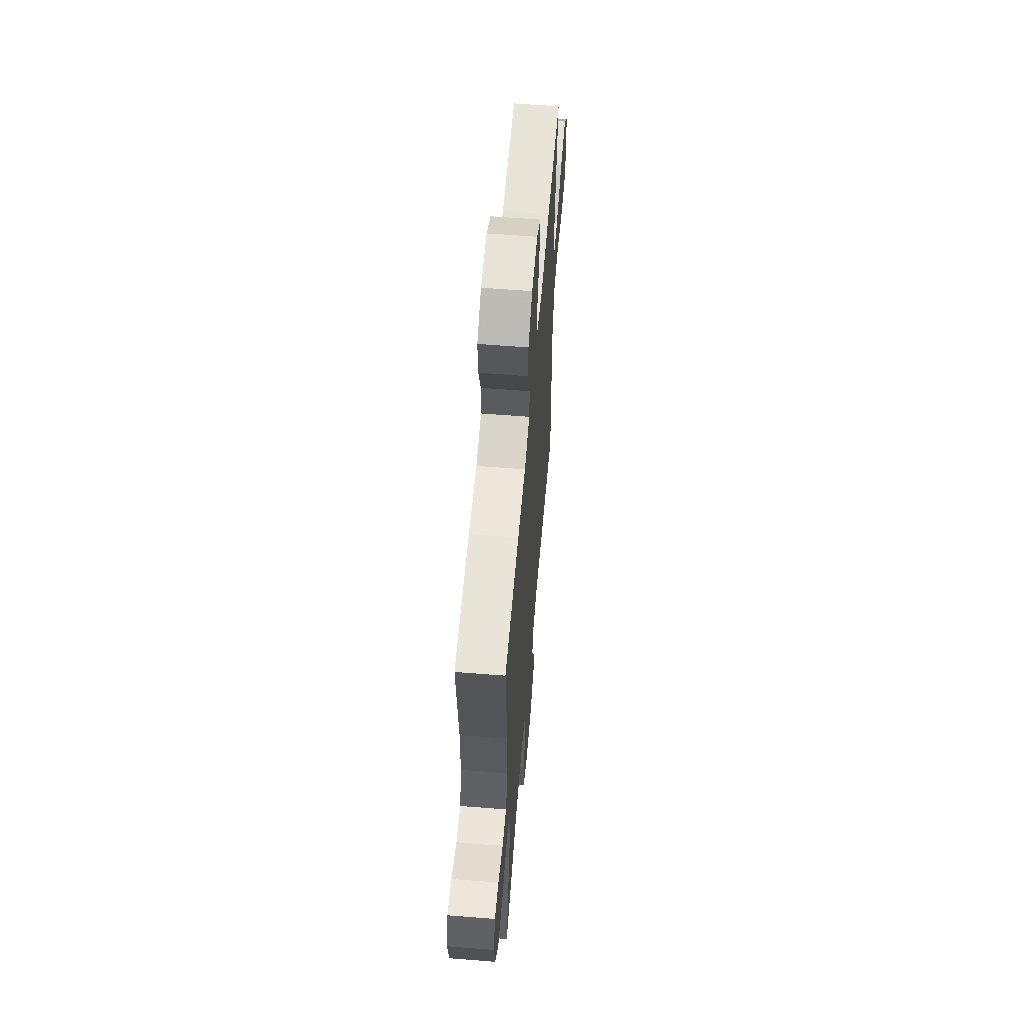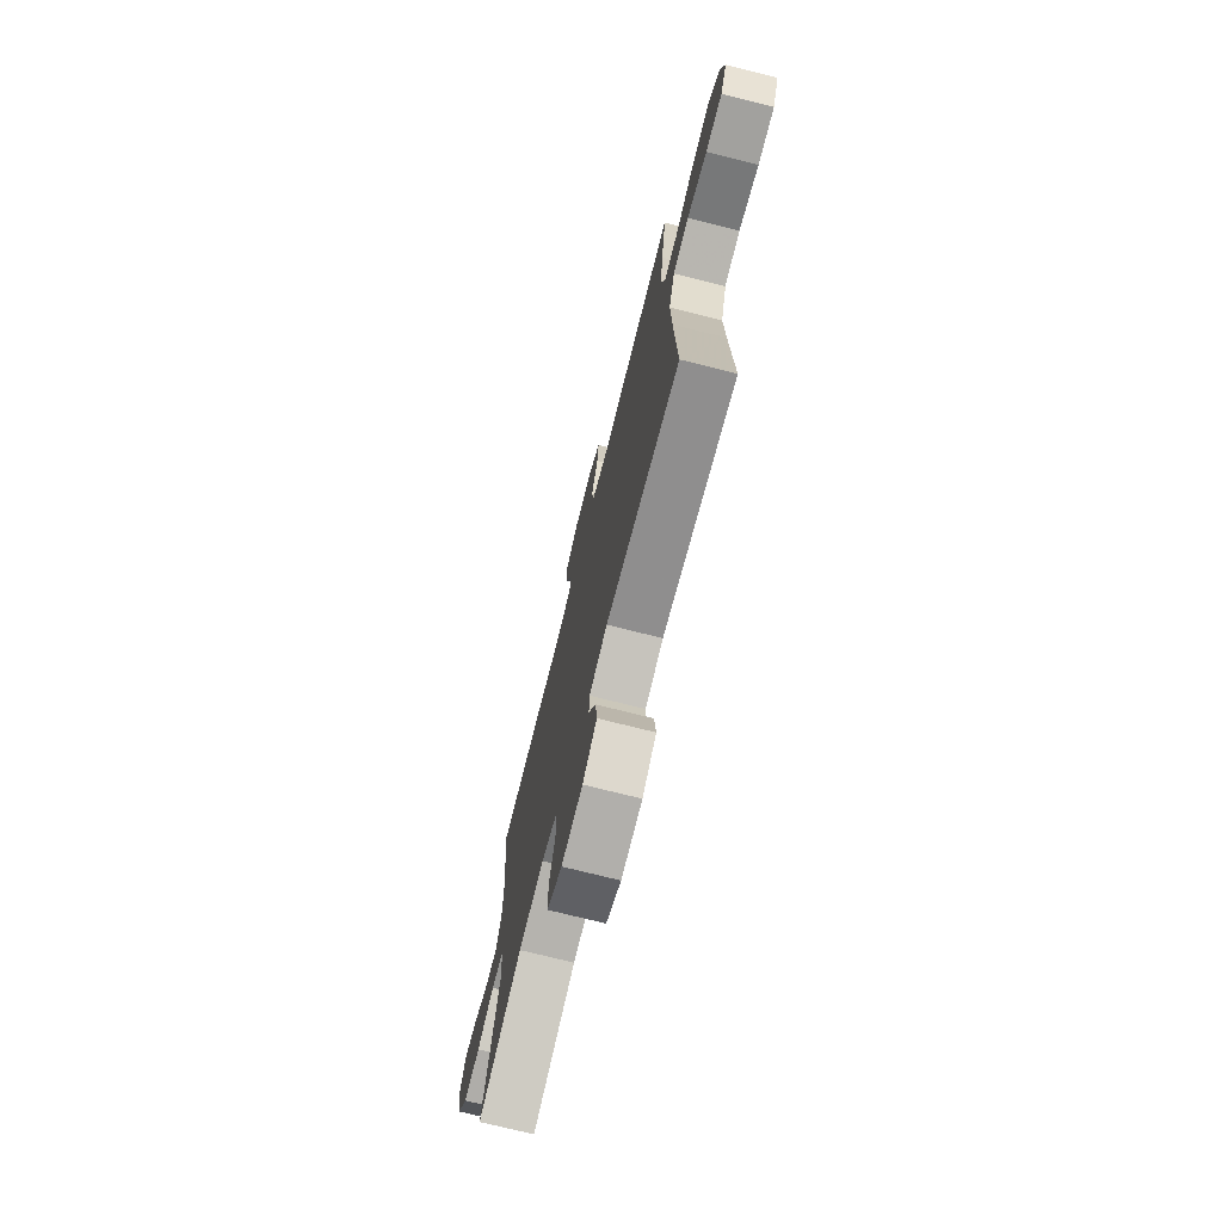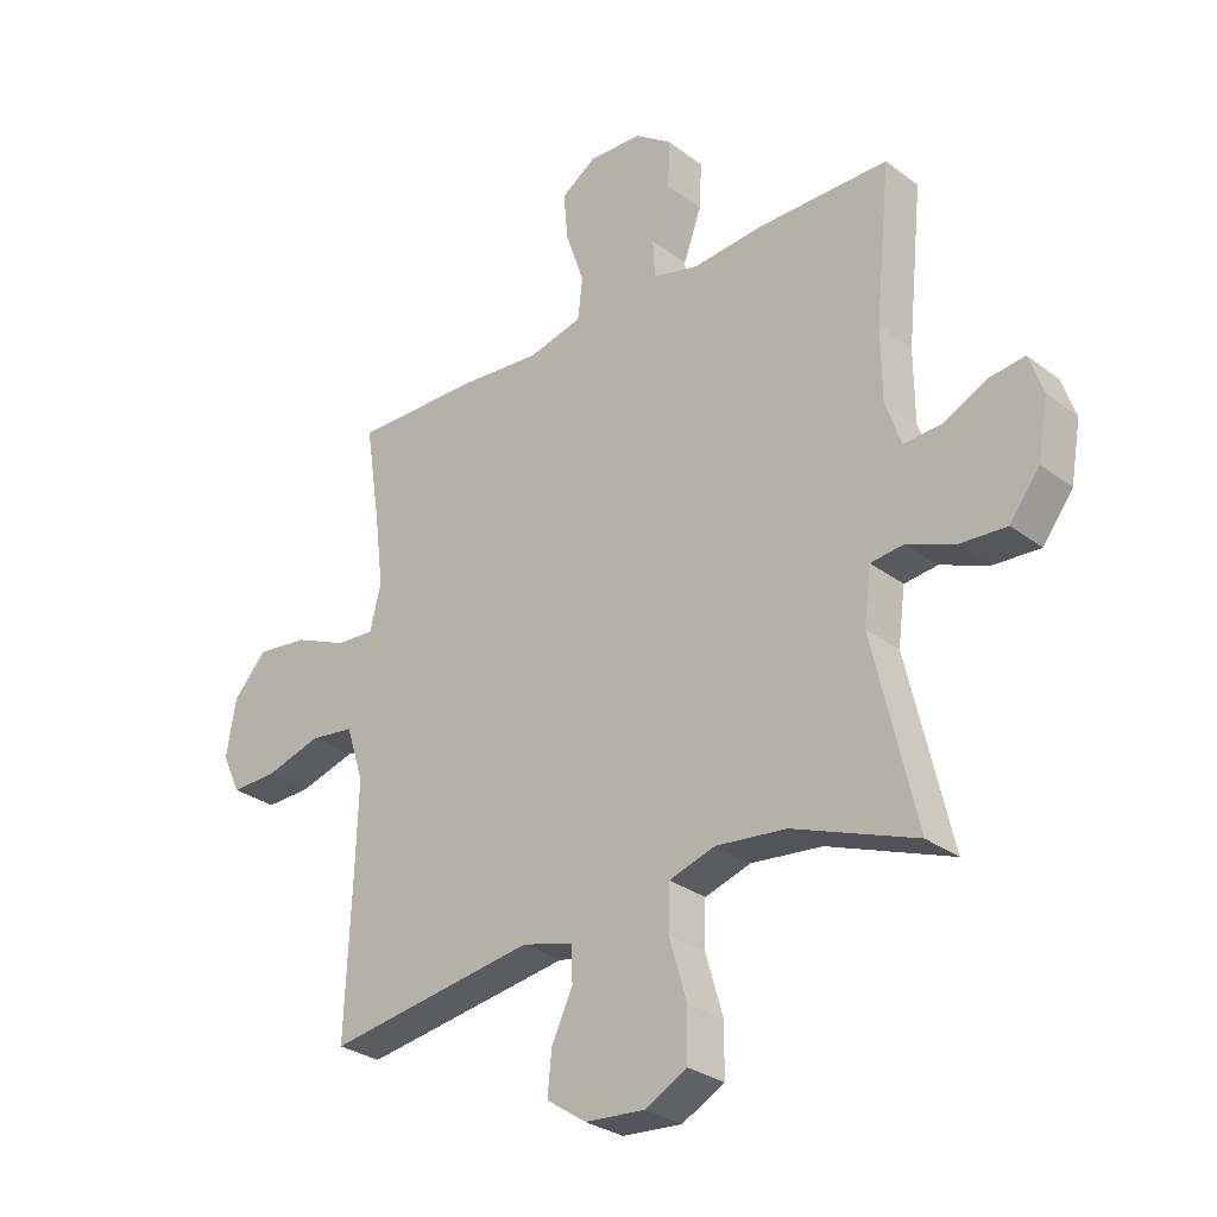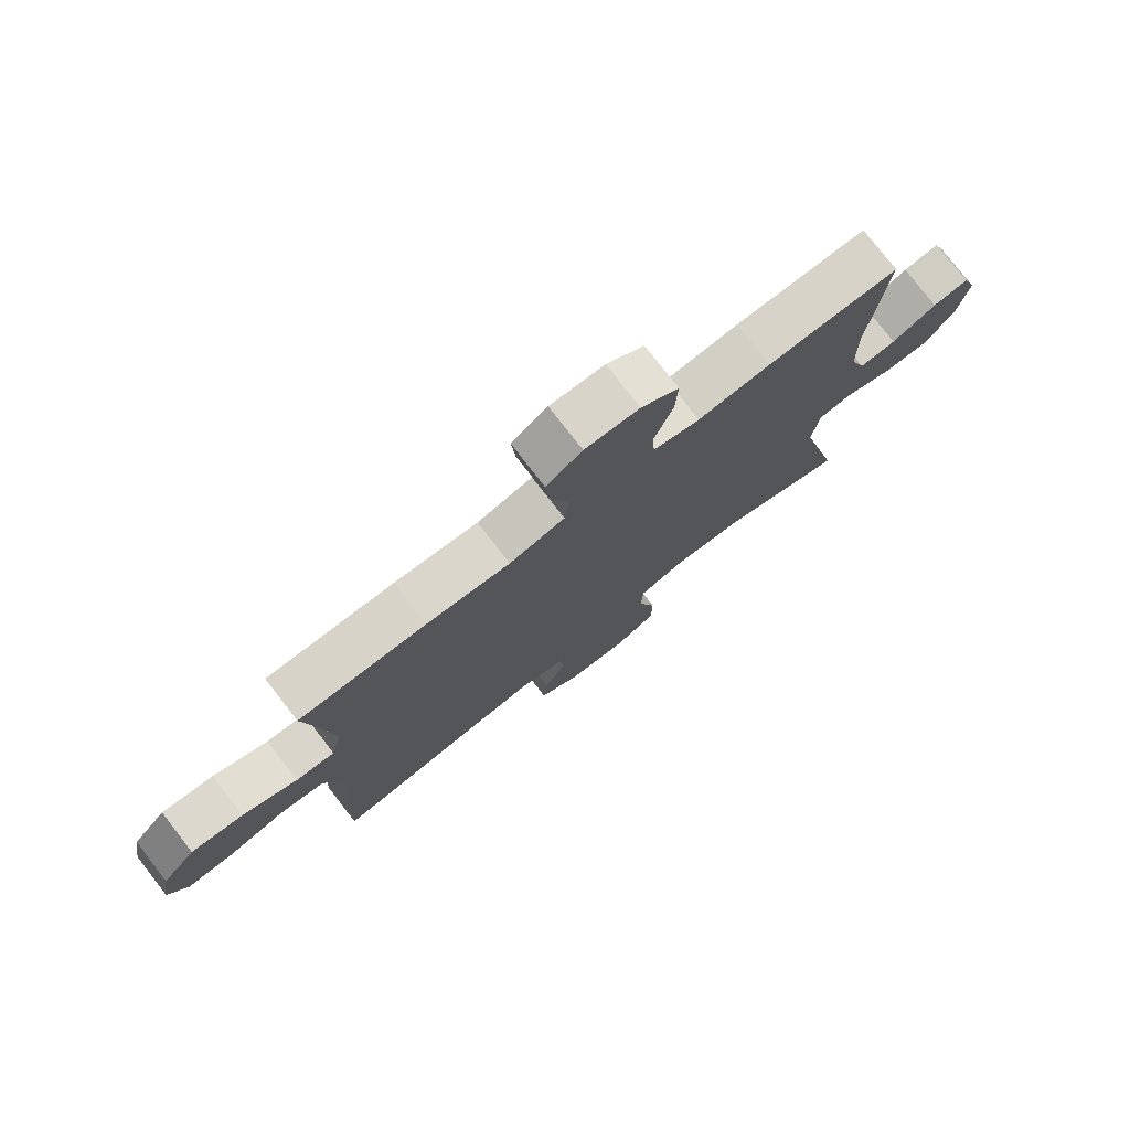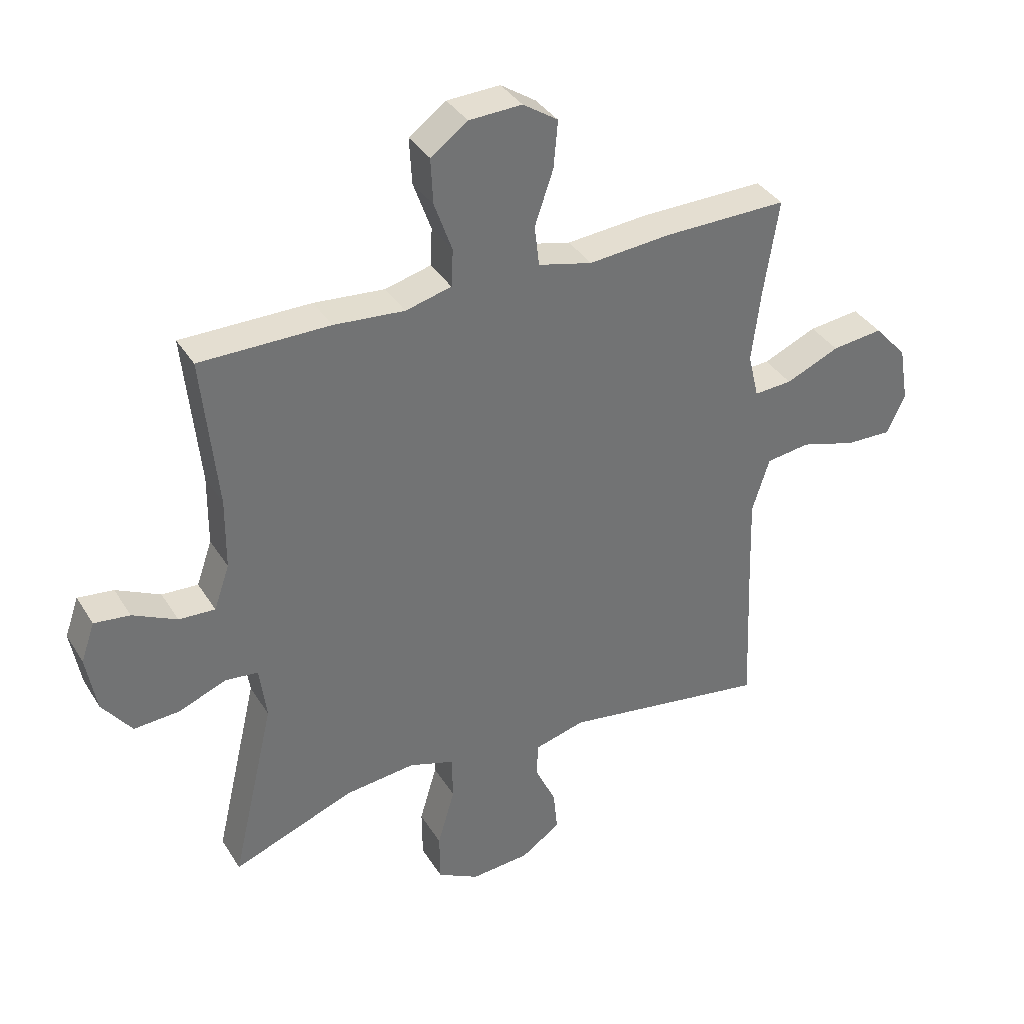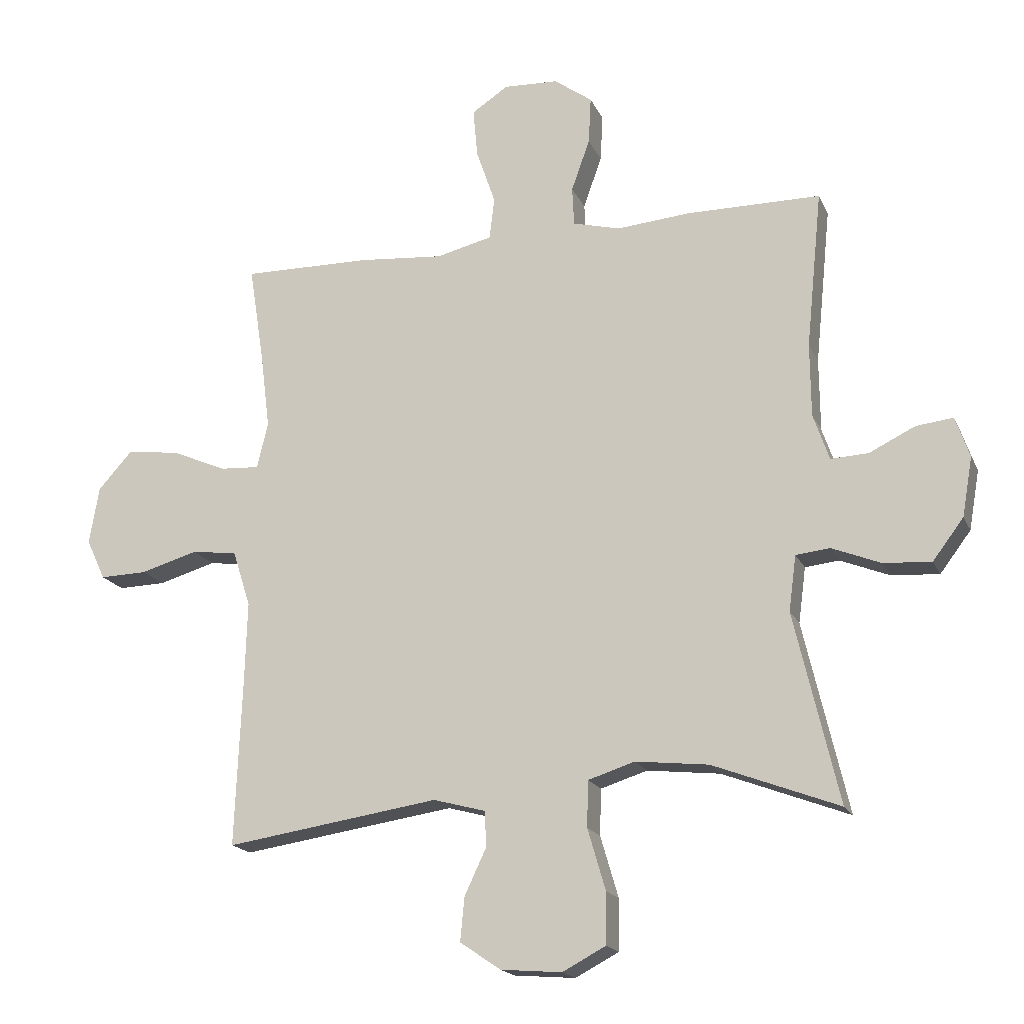
<metadata>
{"format":"obj","ext":"obj","renderer":"f3d","projection":"perspective","resolution":1024,"background":"white","views":[{"elev":59.6,"azim":94.7,"up":"+Z"},{"elev":-73.6,"azim":-104.1,"up":"+Z"},{"elev":-29.4,"azim":42.3,"up":"+Z"},{"elev":77.3,"azim":-37.8,"up":"+Z"},{"elev":36.3,"azim":152.0,"up":"+Z"},{"elev":-17.9,"azim":18.5,"up":"+Z"}]}
</metadata>
<code>
v -0.5 0.07 0.5
v -0.291 0.07 0.497
v -0.154 0.07 0.485
v -0.063 0.07 0.507
v -0.055 0.07 0.575
v -0.086 0.07 0.666
v -0.093 0.07 0.745
v -0.034 0.07 0.784
v 0.055 0.07 0.78
v 0.117 0.07 0.735
v 0.113 0.07 0.658
v 0.083 0.07 0.574
v 0.086 0.07 0.511
v 0.163 0.07 0.491
v 0.282 0.07 0.501
v 0.5 0.07 0.5
v 0.474 0.07 0.244
v 0.475 0.07 0.125
v 0.501 0.07 0.05
v 0.562 0.07 0.053
v 0.636 0.07 0.089
v 0.696 0.07 0.096
v 0.719 0.07 0.03
v 0.702 0.07 -0.066
v 0.652 0.07 -0.132
v 0.575 0.07 -0.127
v 0.495 0.07 -0.095
v 0.44 0.07 -0.101
v 0.428 0.07 -0.191
v 0.5 0.07 -0.5
v 0.295 0.07 -0.422
v 0.177 0.07 -0.409
v 0.101 0.07 -0.433
v 0.099 0.07 -0.508
v 0.128 0.07 -0.607
v 0.127 0.07 -0.69
v 0.057 0.07 -0.727
v -0.042 0.07 -0.719
v -0.108 0.07 -0.674
v -0.101 0.07 -0.603
v -0.066 0.07 -0.529
v -0.068 0.07 -0.471
v -0.153 0.07 -0.448
v -0.5 0.07 -0.5
v -0.489 0.07 -0.232
v -0.485 0.07 -0.097
v -0.514 0.07 -0.006
v -0.588 0.07 0.004
v -0.681 0.07 -0.023
v -0.758 0.07 -0.025
v -0.789 0.07 0.041
v -0.773 0.07 0.135
v -0.718 0.07 0.196
v -0.632 0.07 0.186
v -0.542 0.07 0.147
v -0.478 0.07 0.143
v -0.46 0.07 0.218
v -0.475 0.07 0.339
v -0.5 0 0.5
v -0.291 0 0.497
v -0.154 0 0.485
v -0.063 0 0.507
v -0.055 0 0.575
v -0.086 0 0.666
v -0.093 0 0.745
v -0.034 0 0.784
v 0.055 0 0.78
v 0.117 0 0.735
v 0.113 0 0.658
v 0.083 0 0.574
v 0.086 0 0.511
v 0.163 0 0.491
v 0.282 0 0.501
v 0.5 0 0.5
v 0.474 0 0.244
v 0.475 0 0.125
v 0.501 0 0.05
v 0.562 0 0.053
v 0.636 0 0.089
v 0.696 0 0.096
v 0.719 0 0.03
v 0.702 0 -0.066
v 0.652 0 -0.132
v 0.575 0 -0.127
v 0.495 0 -0.095
v 0.44 0 -0.101
v 0.428 0 -0.191
v 0.5 0 -0.5
v 0.295 0 -0.422
v 0.177 0 -0.409
v 0.101 0 -0.433
v 0.099 0 -0.508
v 0.128 0 -0.607
v 0.127 0 -0.69
v 0.057 0 -0.727
v -0.042 0 -0.719
v -0.108 0 -0.674
v -0.101 0 -0.603
v -0.066 0 -0.529
v -0.068 0 -0.471
v -0.153 0 -0.448
v -0.5 0 -0.5
v -0.489 0 -0.232
v -0.485 0 -0.097
v -0.514 0 -0.006
v -0.588 0 0.004
v -0.681 0 -0.023
v -0.758 0 -0.025
v -0.789 0 0.041
v -0.773 0 0.135
v -0.718 0 0.196
v -0.632 0 0.186
v -0.542 0 0.147
v -0.478 0 0.143
v -0.46 0 0.218
v -0.475 0 0.339
f 52 53 54 55
f 52 55 56
f 51 52 56
f 48 49 50 51
f 47 48 51 56
f 46 47 56
f 43 44 45
f 42 43 45 46
f 38 39 40 41
f 38 41 42
f 37 38 42
f 34 35 36 37
f 33 34 37 42
f 32 33 42 46
f 29 30 31
f 28 29 31 32
f 24 25 26 27
f 24 27 28
f 23 24 28
f 20 21 22 23
f 19 20 23 28
f 18 19 28 32
f 14 15 16 17
f 13 14 17 18
f 9 10 11 12
f 9 12 13
f 8 9 13
f 5 6 7 8
f 5 8 13
f 4 5 13 18
f 58 1 2 3
f 57 58 3 4
f 32 46 56 57
f 4 18 32 57
f 113 112 111 110
f 114 113 110
f 114 110 109
f 109 108 107 106
f 114 109 106 105
f 114 105 104
f 103 102 101
f 104 103 101 100
f 99 98 97 96
f 100 99 96
f 100 96 95
f 95 94 93 92
f 100 95 92 91
f 104 100 91 90
f 89 88 87
f 90 89 87 86
f 85 84 83 82
f 86 85 82
f 86 82 81
f 81 80 79 78
f 86 81 78 77
f 90 86 77 76
f 75 74 73 72
f 76 75 72 71
f 70 69 68 67
f 71 70 67
f 71 67 66
f 66 65 64 63
f 71 66 63
f 76 71 63 62
f 61 60 59 116
f 62 61 116 115
f 115 114 104 90
f 115 90 76 62
f 1 59 60 2
f 2 60 61 3
f 3 61 62 4
f 4 62 63 5
f 5 63 64 6
f 6 64 65 7
f 7 65 66 8
f 8 66 67 9
f 9 67 68 10
f 10 68 69 11
f 11 69 70 12
f 12 70 71 13
f 13 71 72 14
f 14 72 73 15
f 15 73 74 16
f 16 74 75 17
f 17 75 76 18
f 18 76 77 19
f 19 77 78 20
f 20 78 79 21
f 21 79 80 22
f 22 80 81 23
f 23 81 82 24
f 24 82 83 25
f 25 83 84 26
f 26 84 85 27
f 27 85 86 28
f 28 86 87 29
f 29 87 88 30
f 30 88 89 31
f 31 89 90 32
f 32 90 91 33
f 33 91 92 34
f 34 92 93 35
f 35 93 94 36
f 36 94 95 37
f 37 95 96 38
f 38 96 97 39
f 39 97 98 40
f 40 98 99 41
f 41 99 100 42
f 42 100 101 43
f 43 101 102 44
f 44 102 103 45
f 45 103 104 46
f 46 104 105 47
f 47 105 106 48
f 48 106 107 49
f 49 107 108 50
f 50 108 109 51
f 51 109 110 52
f 52 110 111 53
f 53 111 112 54
f 54 112 113 55
f 55 113 114 56
f 56 114 115 57
f 57 115 116 58
f 58 116 59 1

</code>
